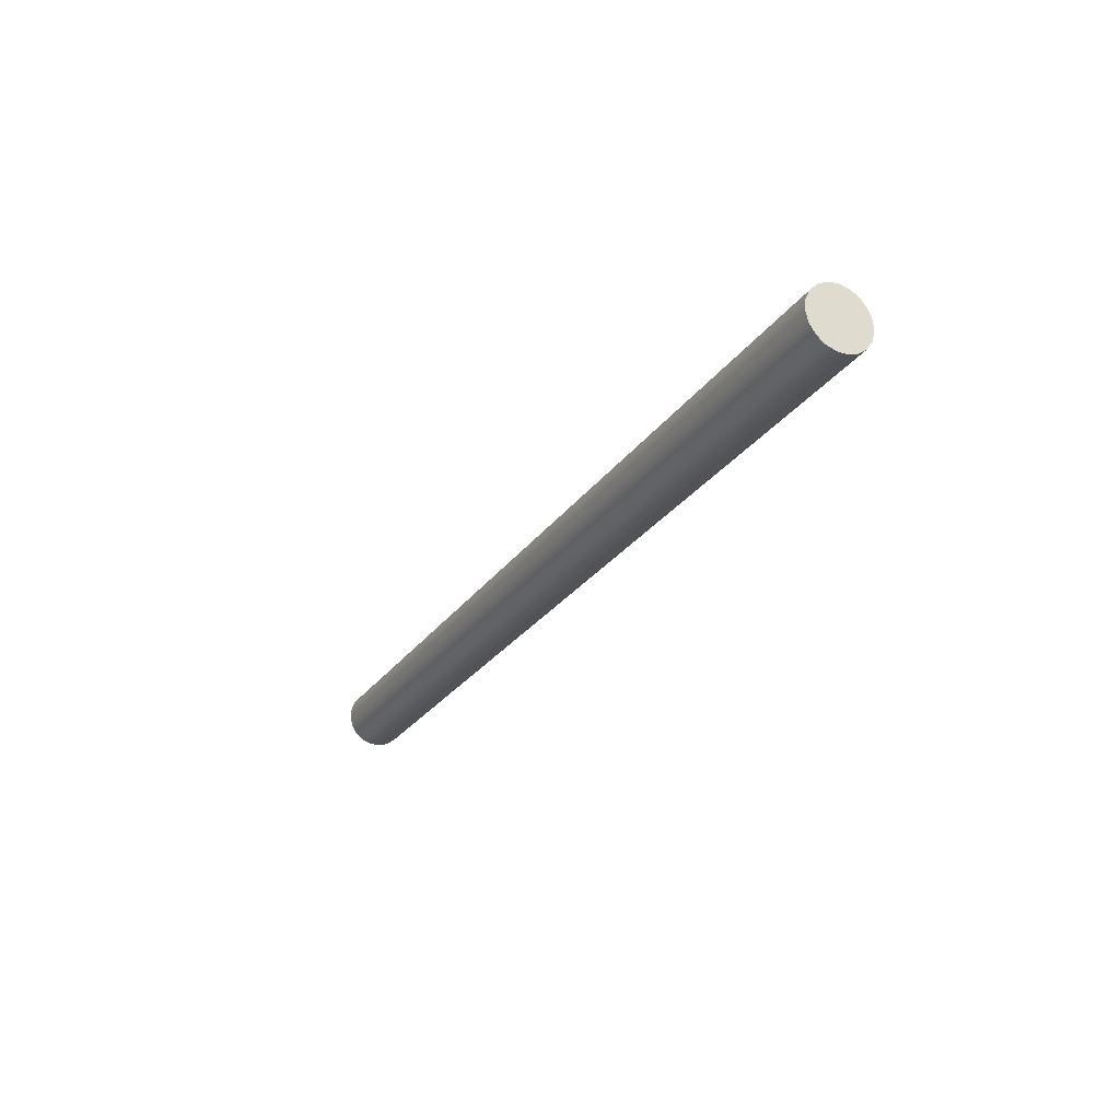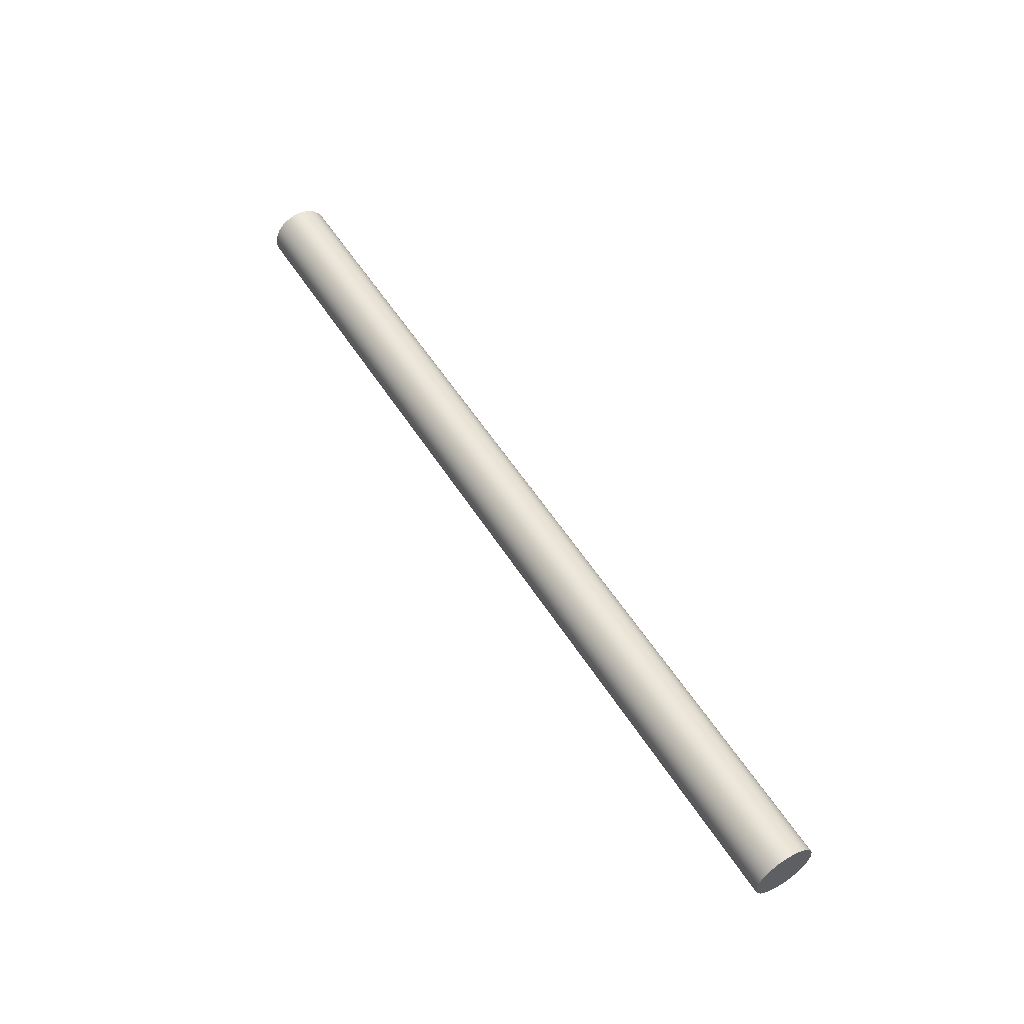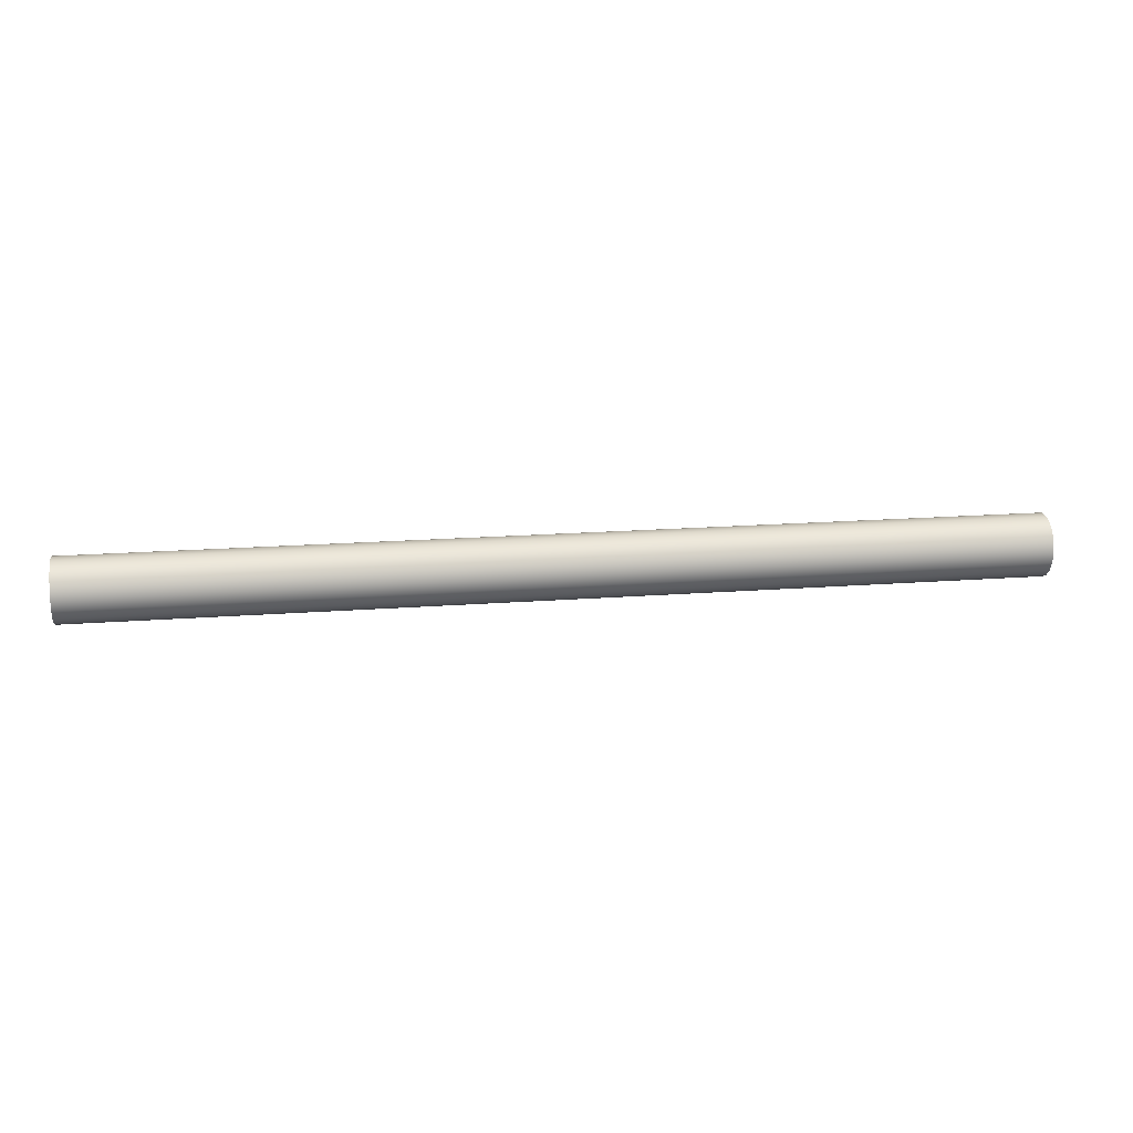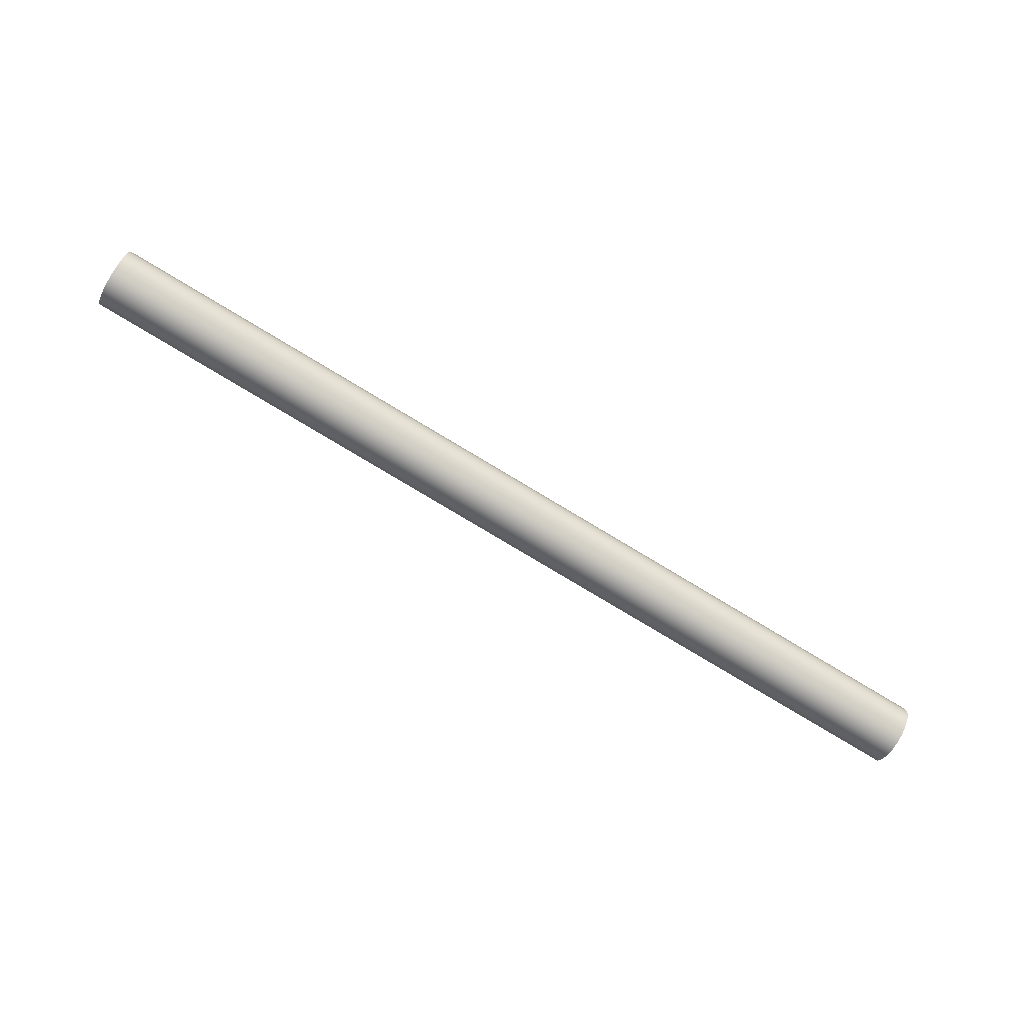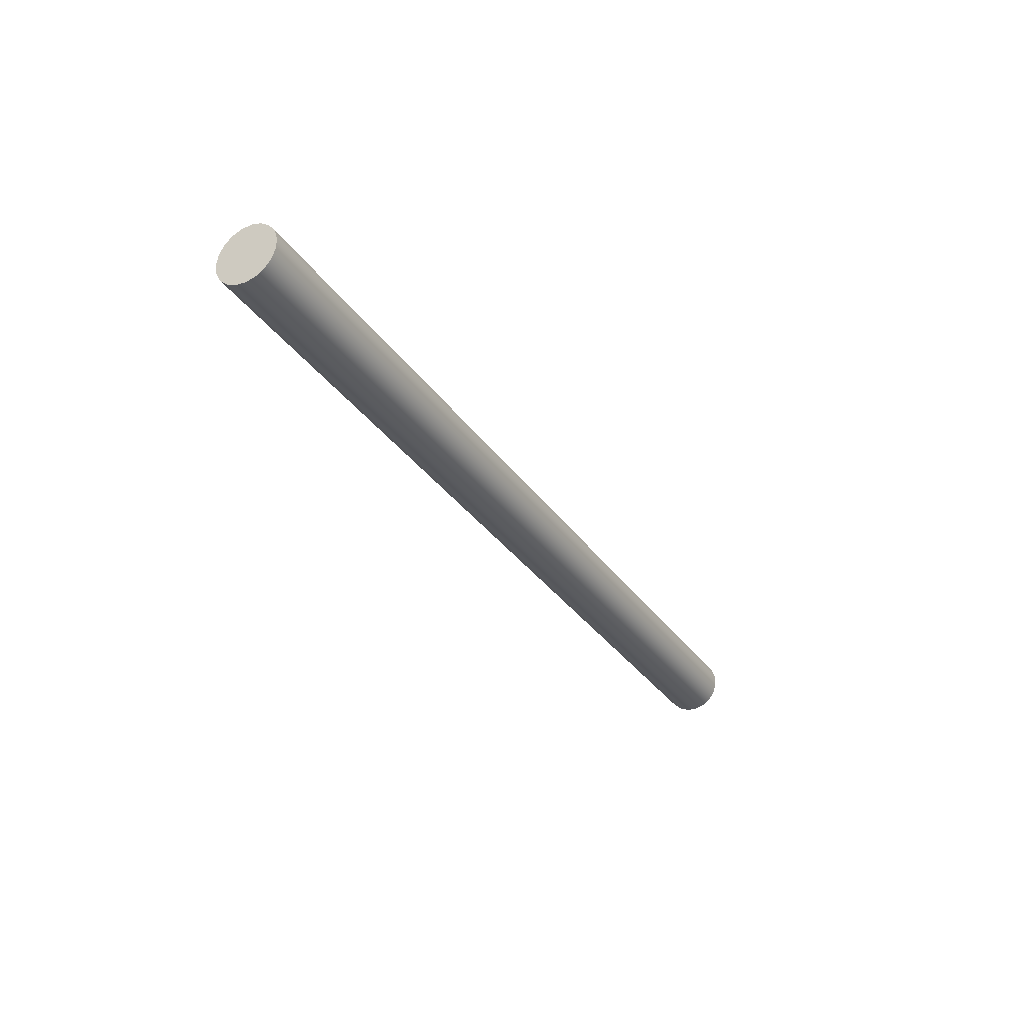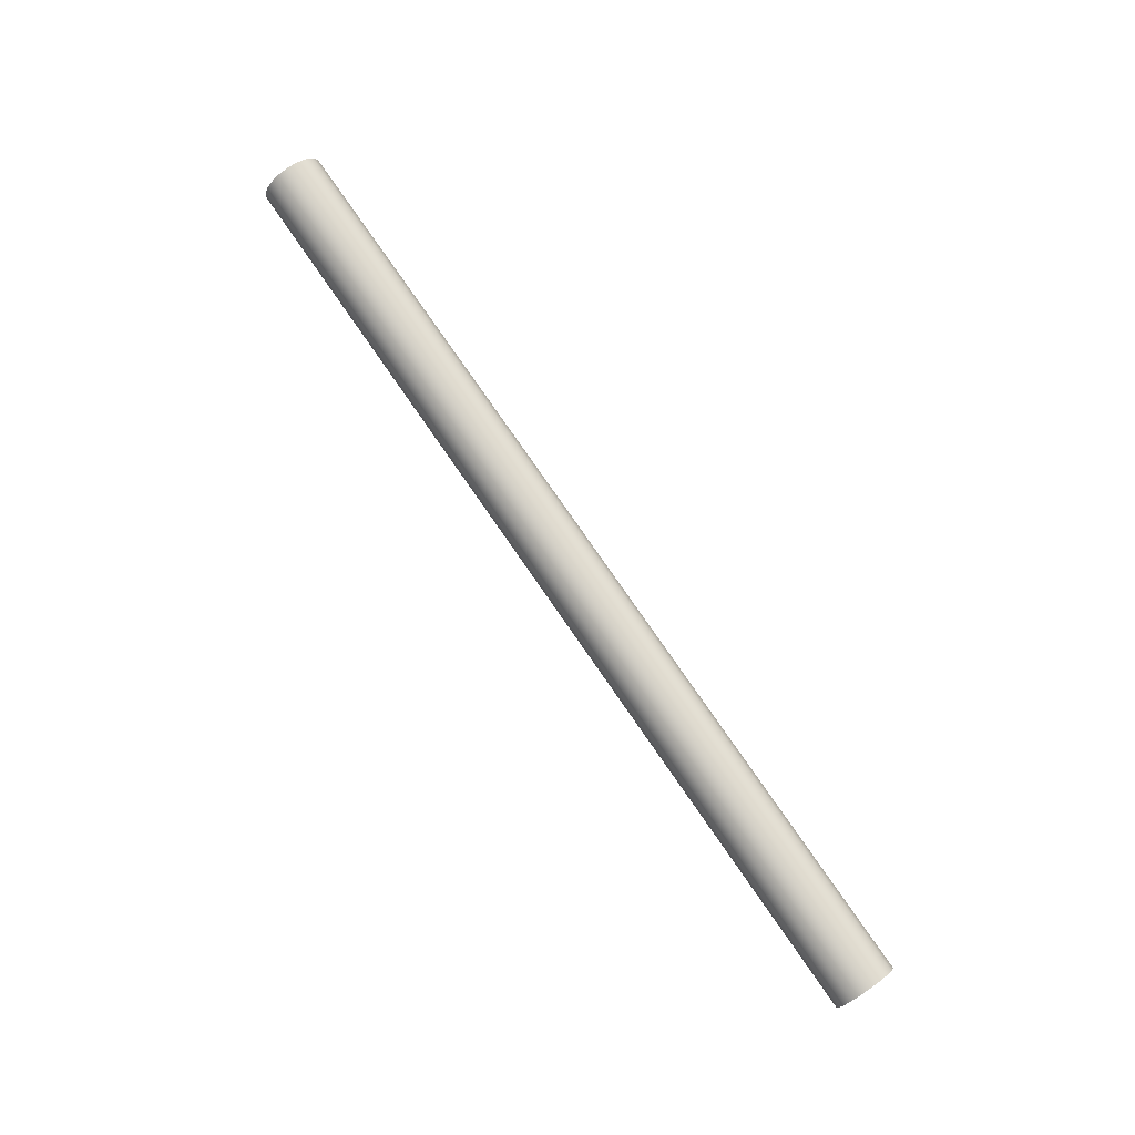
<metadata>
{"format":"obj","ext":"obj","renderer":"f3d","projection":"perspective","resolution":1024,"background":"white","views":[{"elev":-25.8,"azim":-116.7,"up":"+Z"},{"elev":55.1,"azim":58.2,"up":"+Z"},{"elev":16.9,"azim":-9.1,"up":"+Y"},{"elev":-79.7,"azim":149.1,"up":"+Y"},{"elev":-31.6,"azim":118.4,"up":"+Y"},{"elev":79.1,"azim":55.2,"up":"+Z"}]}
</metadata>
<code>
v -1.5 4.05 0.8458
v -1.5 4.083 0.8403
v -1.5 4.112 0.8247
v -1.5 4.134 0.8005
v -1.5 4.147 0.7703
v -1.5 4.15 0.7375
v -1.5 4.142 0.7056
v -1.5 4.124 0.678
v -1.5 4.098 0.6578
v -1.5 4.067 0.6471
v -1.5 4.034 0.6471
v -1.5 4.003 0.6578
v -1.5 3.977 0.678
v -1.5 3.959 0.7056
v -1.5 3.951 0.7375
v -1.5 3.953 0.7703
v -1.5 3.966 0.8005
v -1.5 3.989 0.8247
v -1.5 4.018 0.8403
v -1.5 4.05 0.8458
v -1.5 4.018 0.8403
v -1.5 3.989 0.8247
v -1.5 3.966 0.8005
v -1.5 3.953 0.7703
v -1.5 3.951 0.7375
v -1.5 3.959 0.7056
v -1.5 3.977 0.678
v -1.5 4.003 0.6578
v -1.5 4.034 0.6471
v -1.5 4.067 0.6471
v -1.5 4.098 0.6578
v -1.5 4.124 0.678
v -1.5 4.142 0.7056
v -1.5 4.15 0.7375
v -1.5 4.147 0.7703
v -1.5 4.134 0.8005
v -1.5 4.112 0.8247
v -1.5 4.083 0.8403
v 1.5 4.05 0.8458
v 1.5 4.083 0.8403
v 1.5 4.112 0.8247
v 1.5 4.134 0.8005
v 1.5 4.147 0.7703
v 1.5 4.15 0.7375
v 1.5 4.142 0.7056
v 1.5 4.124 0.678
v 1.5 4.098 0.6578
v 1.5 4.067 0.6471
v 1.5 4.034 0.6471
v 1.5 4.003 0.6578
v 1.5 3.977 0.678
v 1.5 3.959 0.7056
v 1.5 3.951 0.7375
v 1.5 3.953 0.7703
v 1.5 3.966 0.8005
v 1.5 3.989 0.8247
v 1.5 4.018 0.8403
v -1.5 4.05 0.8458
v 1.5 4.05 0.8458
v 1.5 4.05 0.8458
v 1.5 4.018 0.8403
v 1.5 3.989 0.8247
v 1.5 3.966 0.8005
v 1.5 3.953 0.7703
v 1.5 3.951 0.7375
v 1.5 3.959 0.7056
v 1.5 3.977 0.678
v 1.5 4.003 0.6578
v 1.5 4.034 0.6471
v 1.5 4.067 0.6471
v 1.5 4.098 0.6578
v 1.5 4.124 0.678
v 1.5 4.142 0.7056
v 1.5 4.15 0.7375
v 1.5 4.147 0.7703
v 1.5 4.134 0.8005
v 1.5 4.112 0.8247
v 1.5 4.083 0.8403
g 9b73ae46-e31a-11ea-b65c-54bf646e7e1f
f 2 10 1
f 1 10 11
f 1 11 19
f 19 11 12
f 19 12 18
f 18 12 13
f 18 13 17
f 17 13 14
f 17 14 16
f 16 14 15
f 10 2 9
f 9 2 3
f 9 3 8
f 8 3 4
f 8 4 7
f 7 4 5
f 7 5 6
g 9b73d55e-e31a-11ea-8786-54bf646e7e1f
f 21 57 20
f 20 57 59
f 58 39 38
f 38 39 40
f 38 40 37
f 37 40 41
f 37 41 36
f 36 41 42
f 36 42 35
f 35 42 43
f 35 43 34
f 34 43 44
f 34 44 33
f 33 44 45
f 33 45 32
f 32 45 46
f 32 46 31
f 31 46 47
f 31 47 30
f 30 47 48
f 30 48 29
f 29 48 49
f 29 49 28
f 28 49 50
f 28 50 27
f 27 50 51
f 27 51 26
f 26 51 52
f 26 52 25
f 25 52 53
f 25 53 24
f 24 53 54
f 24 54 23
f 23 54 55
f 23 55 22
f 22 55 56
f 22 56 21
f 21 56 57
g 9b7423ee-e31a-11ea-8c4d-54bf646e7e1f
f 61 69 60
f 60 69 70
f 60 70 78
f 78 70 71
f 78 71 77
f 77 71 72
f 77 72 76
f 76 72 73
f 76 73 75
f 75 73 74
f 69 61 68
f 68 61 62
f 68 62 67
f 67 62 63
f 67 63 66
f 66 63 64
f 66 64 65

</code>
